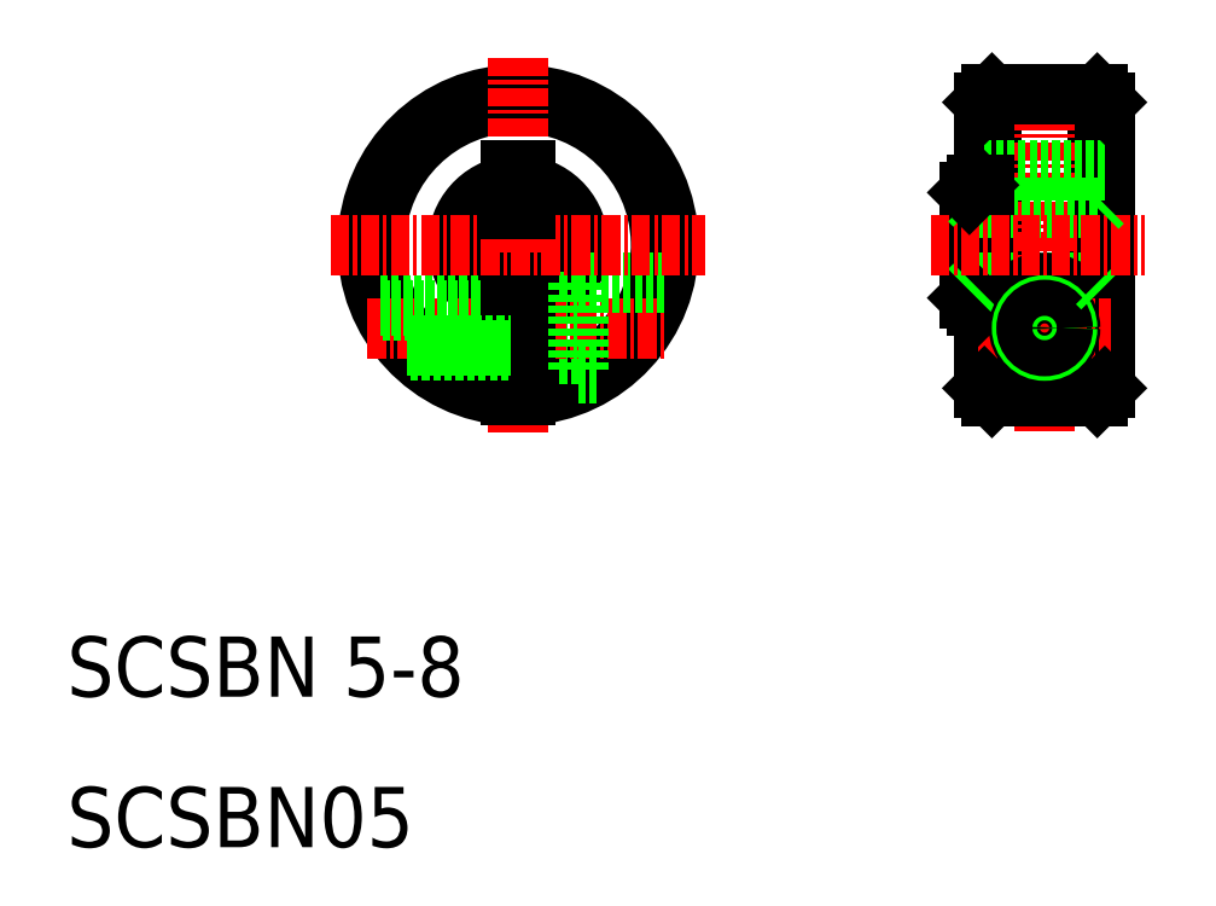
<metadata>
{"format":"dxf","ext":"dxf","renderer":"ezdxf+matplotlib","layout":"modelspace","background":"white","min_lineweight":24,"dpi":150}
</metadata>
<code>
0
SECTION
2
ENTITIES
0
ARC
8
0
10
40
20
50
30
0
40
2.5
50
281.5
51
78.46
0
ARC
8
0
10
40
20
50
30
0
40
4
50
277.2
51
82.82
0
ARC
8
0
10
40
20
50
30
0
40
10
50
272.9
51
267.1
0
ARC
8
0
10
40
20
50
30
0
40
9.5
50
273
51
267
0
ARC
8
0
10
40
20
50
30
0
40
4
50
97.18
51
262.8
0
ARC
8
0
10
40
20
50
30
0
40
2.5
50
101.5
51
258.5
0
LINE
8
CENTER
10
40
20
62.47
30
0
11
40
21
37.53
31
0
0
TEXT
8
0
10
10
20
10
30
0
40
4
1
SCSBN05
0
TEXT
8
0
10
10
20
20
30
0
40
4
1
SCSBN 5-8
0
LINE
8
0
10
40.5
20
46.2
30
0
11
44
21
46.2
31
0
0
LINE
8
0
10
40.5
20
42.8
30
0
11
44
21
42.8
31
0
0
LINE
8
CENTER
10
29.97
20
44.5
30
0
11
49.89
21
44.5
31
0
0
LINE
8
0
10
30.83
20
46
30
0
11
39.5
21
46
31
0
0
LINE
8
0
10
30.97
20
45.7
30
0
11
39.5
21
45.7
31
0
0
LINE
8
0
10
40.5
20
47.55
30
0
11
40.5
21
40.01
31
0
0
LINE
8
0
10
39.5
20
47.55
30
0
11
39.5
21
40.01
31
0
0
LINE
8
0
10
32.86
20
43
30
0
11
39.5
21
43
31
0
0
LINE
8
0
10
32.58
20
43.3
30
0
11
39.5
21
43.3
31
0
0
LINE
8
0
10
44
20
47.5
30
0
11
49.68
21
47.5
31
0
0
LINE
8
0
10
44
20
47.5
30
0
11
44
21
41.5
31
0
0
LINE
8
0
10
44
20
41.5
30
0
11
45.27
21
41.5
31
0
0
LINE
8
CENTER
10
27.53
20
50
30
0
11
52.47
21
50
31
0
0
LINE
8
0
10
40.5
20
55
30
0
11
40.5
21
52.45
31
0
0
LINE
8
0
10
39.5
20
55
30
0
11
39.5
21
52.45
31
0
0
LINE
8
0
10
39.5
20
55
30
0
11
40.5
21
55
31
0
0
LINE
8
0
10
71
20
59.5
30
0
11
71
21
40.5
31
0
0
LINE
8
0
10
79
20
59.5
30
0
11
79
21
40.5
31
0
0
LINE
8
0
10
70
20
53.5
30
0
11
70
21
46.5
31
0
0
LINE
8
0
10
70.5
20
54
30
0
11
70.5
21
46
31
0
0
LINE
8
0
10
71.5
20
60
30
0
11
71.5
21
40
31
0
0
LINE
8
0
10
78.5
20
40
30
0
11
78.5
21
60
31
0
0
LINE
8
CENTER
10
75
20
60.86
30
0
11
75
21
37.53
31
0
0
LINE
8
0
10
70.5
20
47.5
30
0
11
78.5
21
47.5
31
0
0
CIRCLE
8
0
10
75
20
44.5
30
0
40
3
0
LINE
8
0
10
71.5
20
40
30
0
11
78.5
21
40
31
0
0
LINE
8
CENTER
10
70.59
20
44.5
30
0
11
79.41
21
44.5
31
0
0
LINE
8
0
10
71
20
40.5
30
0
11
71.5
21
40
31
0
0
LINE
8
0
10
70
20
46.5
30
0
11
70.5
21
46
31
0
0
LINE
8
0
10
70.5
20
46
30
0
11
71
21
46
31
0
0
LINE
8
0
10
70
20
47
30
0
11
70.5
21
47.5
31
0
0
CIRCLE
8
0
10
75
20
44.5
30
0
40
1.7
0
CIRCLE
8
0
10
75
20
44.5
30
0
40
1.5
0
CIRCLE
8
0
10
75
20
44.5
30
0
40
1.2
0
LINE
8
0
10
78.5
20
40
30
0
11
79
21
40.5
31
0
0
LINE
8
0
10
78.5
20
47.5
30
0
11
79
21
47
31
0
0
LINE
8
0
10
71
20
55
30
0
11
79
21
55
31
0
0
LINE
8
0
10
71.5
20
60
30
0
11
78.5
21
60
31
0
0
LINE
8
0
10
70.5
20
52.5
30
0
11
78.5
21
52.5
31
0
0
LINE
8
CENTER
10
67.44
20
50
30
0
11
81.65
21
50
31
0
0
LINE
8
0
10
70
20
53
30
0
11
70.5
21
52.5
31
0
0
LINE
8
0
10
71
20
50
30
0
11
71
21
50
31
0
0
LINE
8
0
10
70
20
53.5
30
0
11
70.5
21
54
31
0
0
LINE
8
0
10
70.5
20
54
30
0
11
71
21
54
31
0
0
LINE
8
0
10
71
20
54.75
30
0
11
71
21
54.75
31
0
0
LINE
8
0
10
71
20
59.5
30
0
11
71.5
21
60
31
0
0
LINE
8
0
10
78.5
20
52.5
30
0
11
79
21
53
31
0
0
LINE
8
0
10
78.5
20
60
30
0
11
79
21
59.5
31
0
0
ENDSEC
0
EOF

</code>
